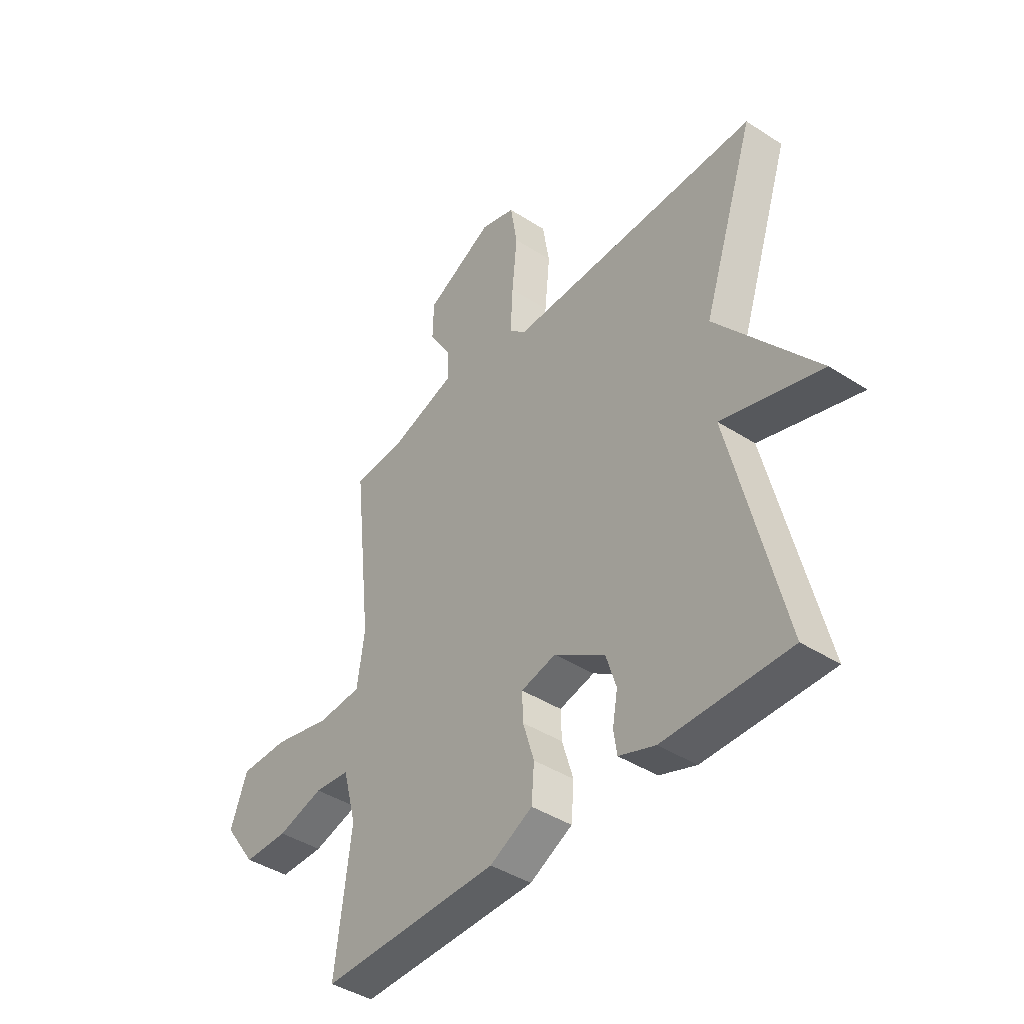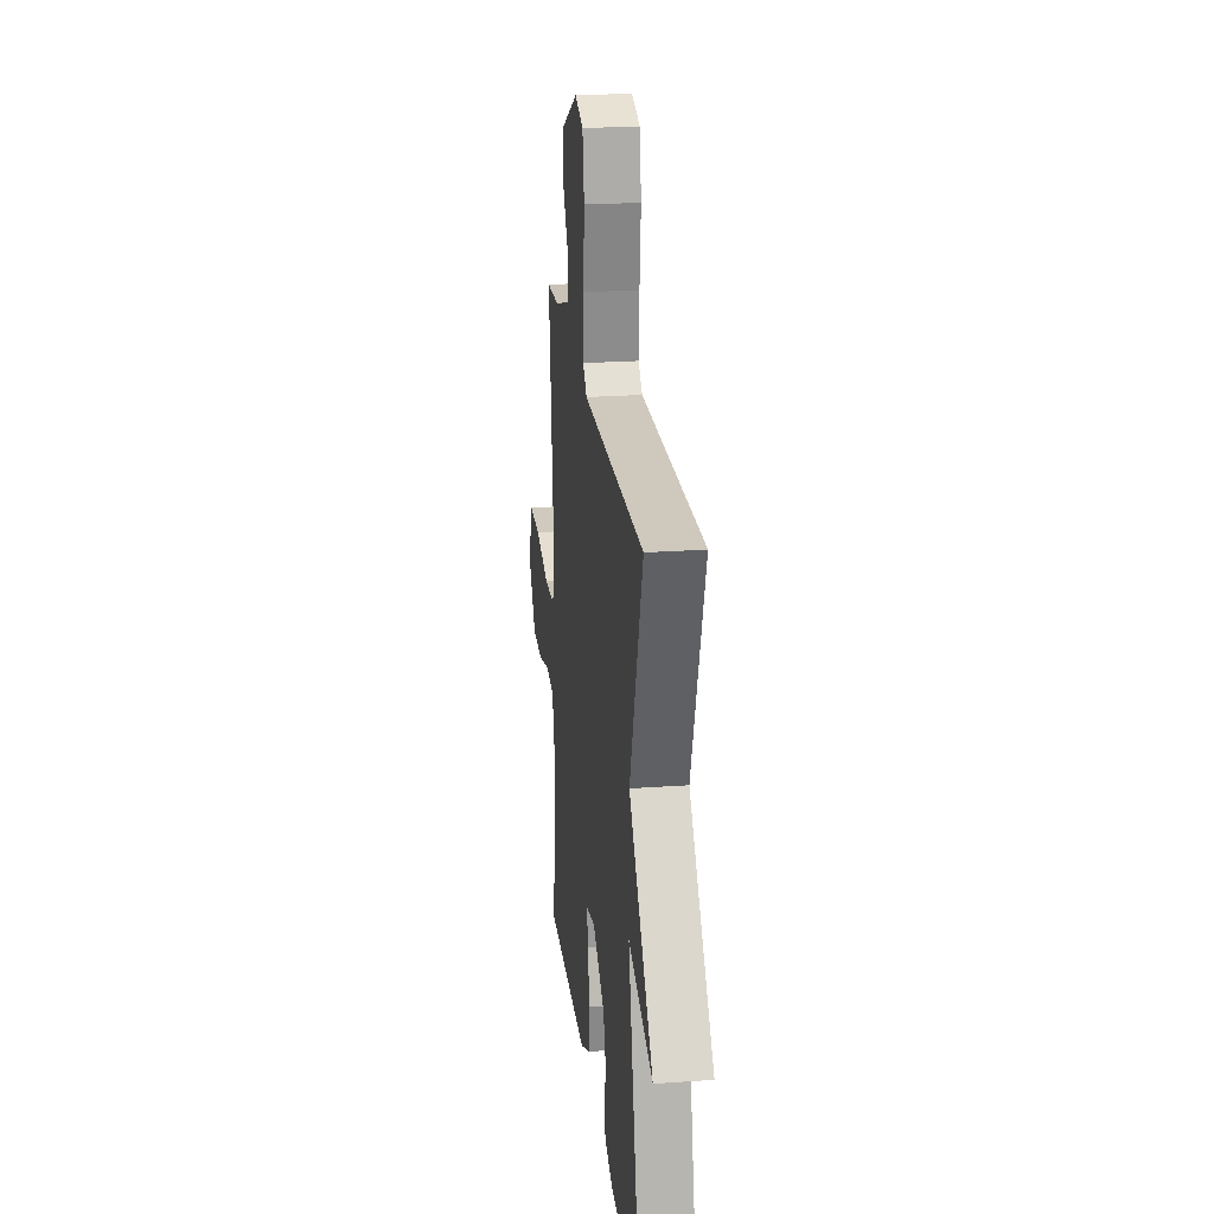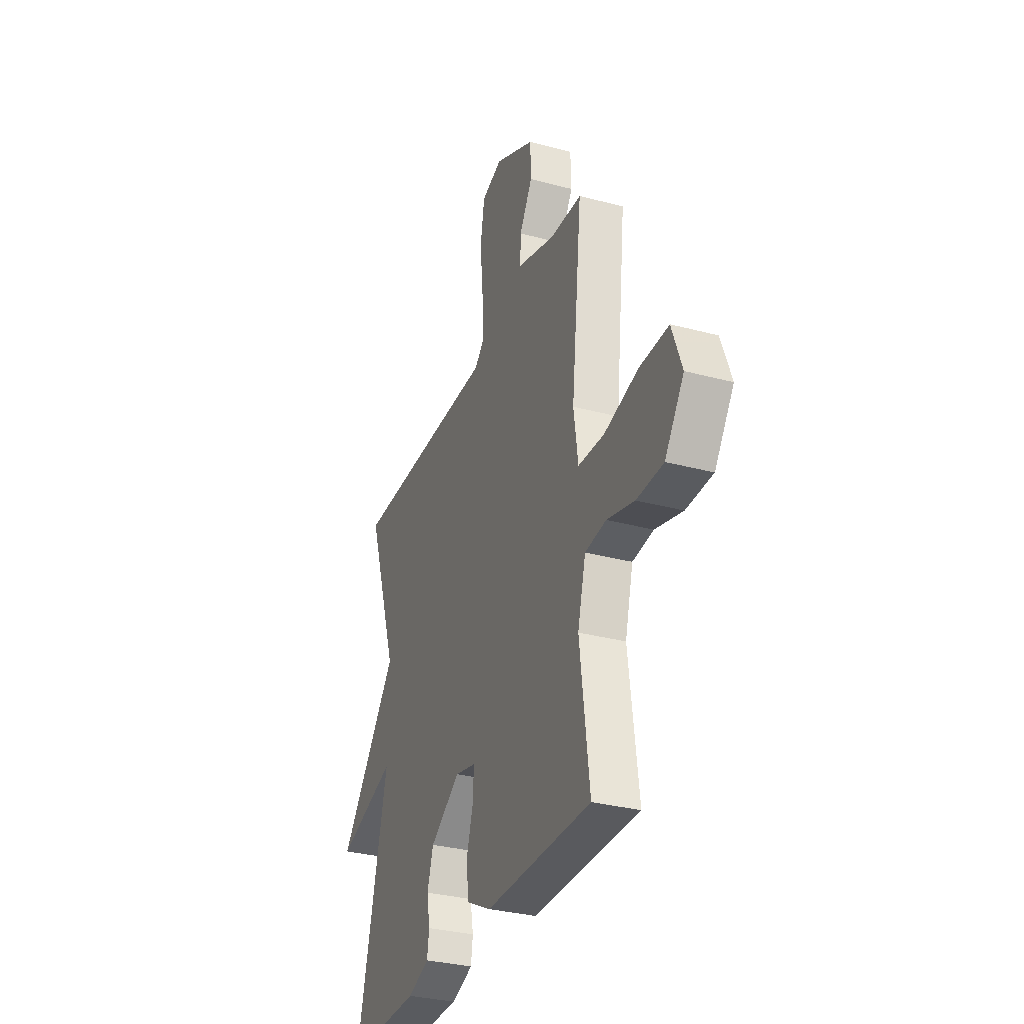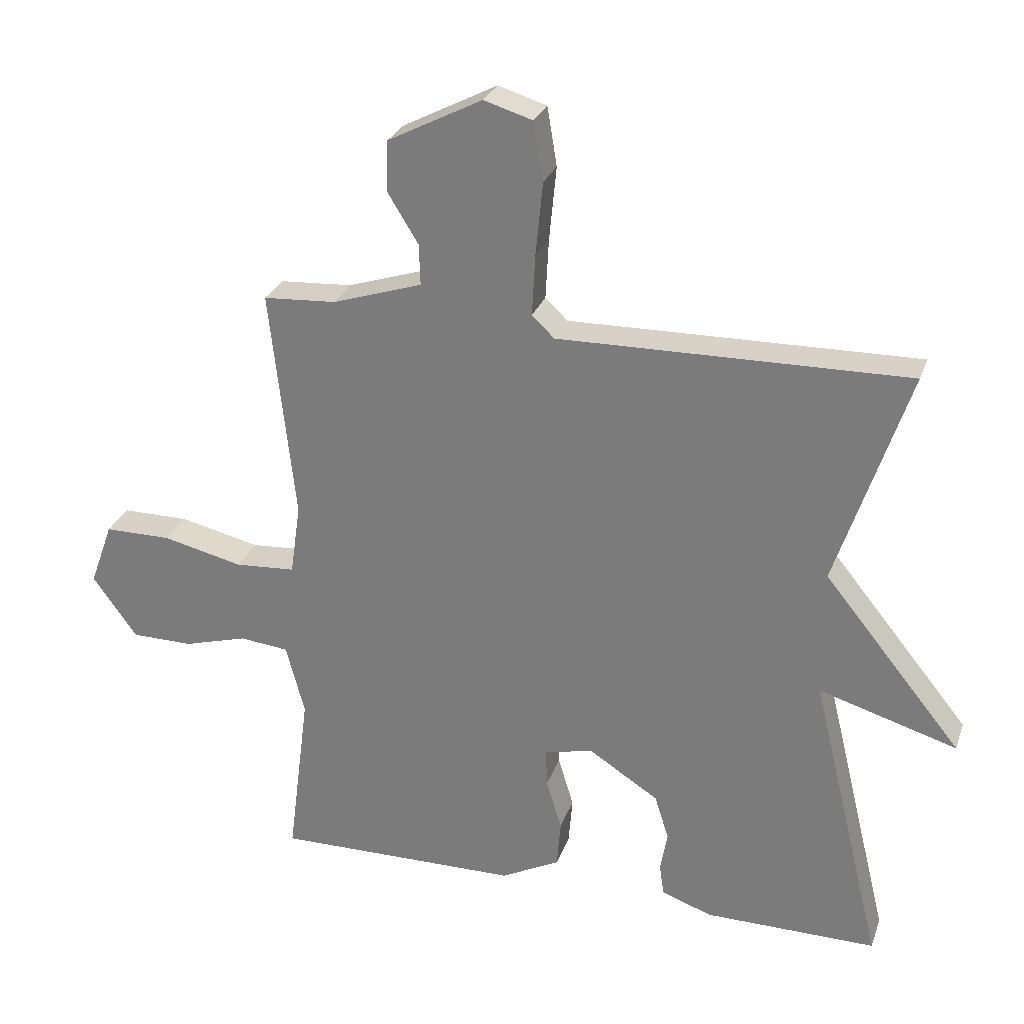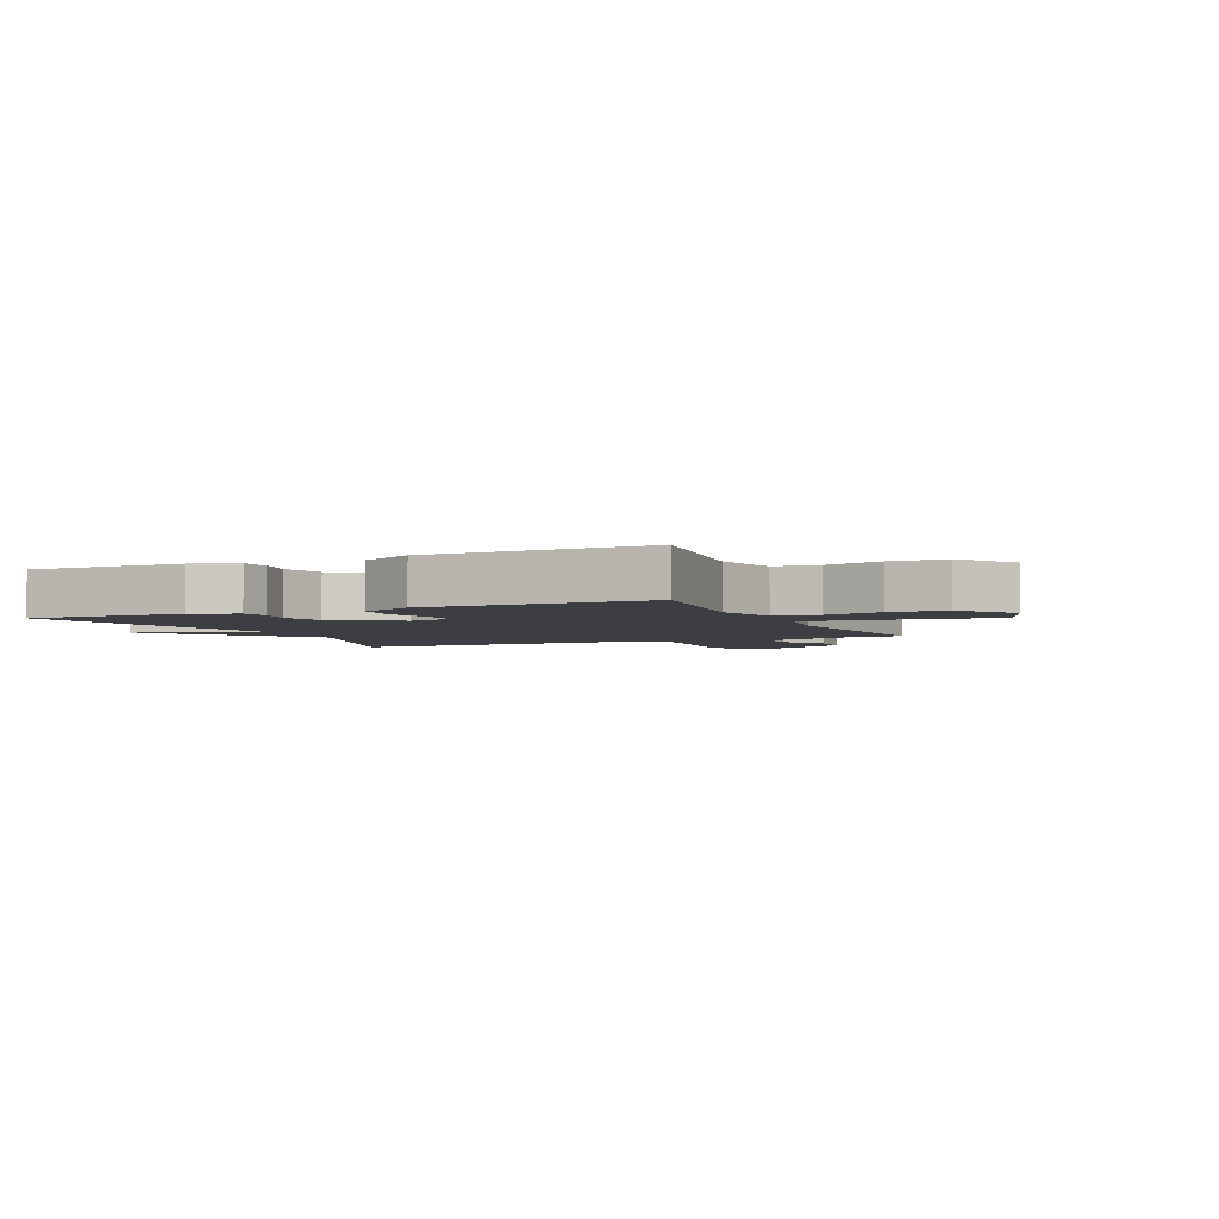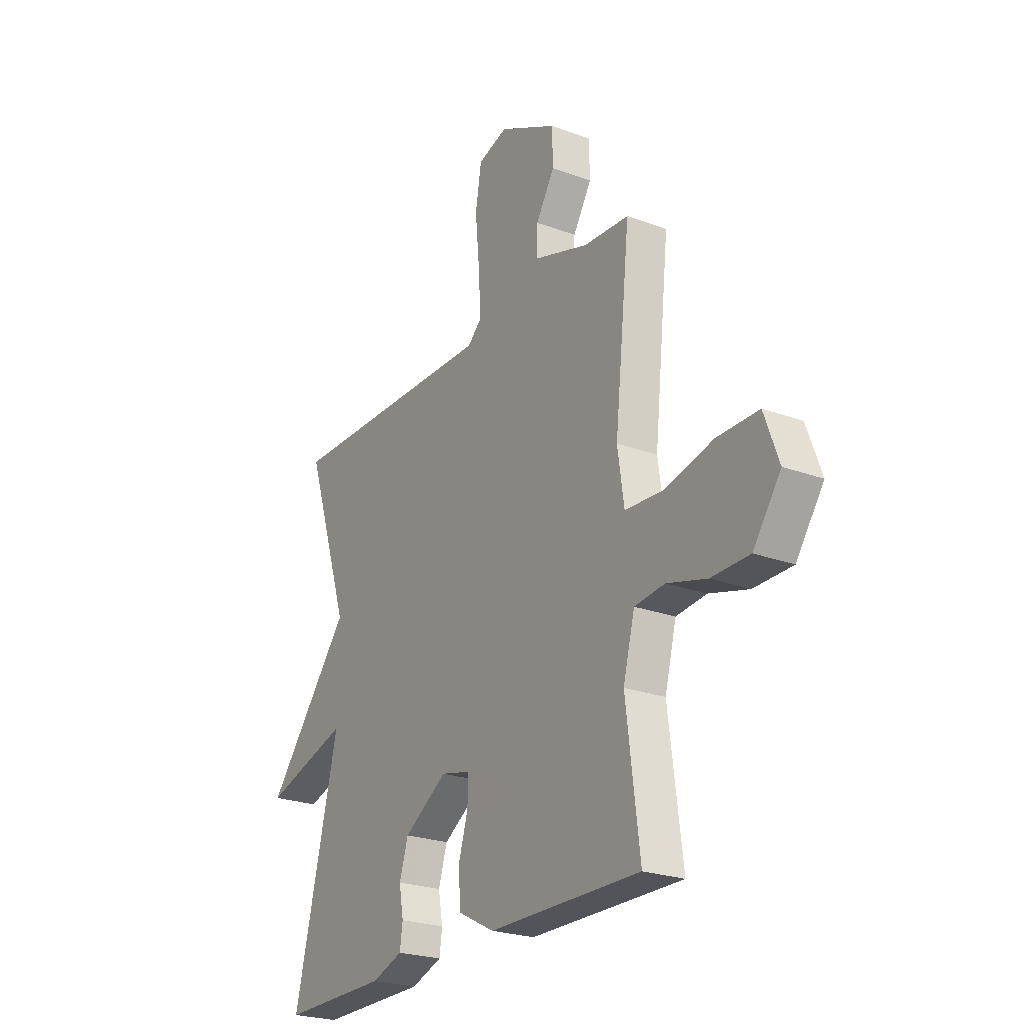
<metadata>
{"format":"obj","ext":"obj","renderer":"f3d","projection":"perspective","resolution":1024,"background":"white","views":[{"elev":-42.1,"azim":52.2,"up":"+Z"},{"elev":23.1,"azim":83.1,"up":"+Z"},{"elev":-32.2,"azim":-110.5,"up":"+Z"},{"elev":27.6,"azim":17.3,"up":"+Z"},{"elev":-3.5,"azim":-156.1,"up":"+Y"},{"elev":-24.2,"azim":-121.6,"up":"+Z"}]}
</metadata>
<code>
v -0.5 0.07 -0.5
v -0.466 0.07 -0.233
v -0.495 0.07 -0.123
v -0.571 0.07 -0.115
v -0.67 0.07 -0.143
v -0.766 0.07 -0.142
v -0.835 0.07 -0.046
v -0.799 0.07 0.053
v -0.695 0.07 0.053
v -0.571 0.07 0.024
v -0.477 0.07 0.03
v -0.461 0.07 0.141
v -0.5 0.07 0.5
v -0.387 0.07 0.507
v -0.248 0.07 0.552
v -0.25 0.07 0.616
v -0.297 0.07 0.692
v -0.295 0.07 0.772
v -0.149 0.07 0.847
v -0.074 0.07 0.824
v -0.059 0.07 0.733
v -0.07 0.07 0.619
v -0.075 0.07 0.525
v -0.04 0.07 0.492
v 0.5 0.07 0.5
v 0.388 0.07 0.161
v 0.602 0.07 -0.103
v 0.388 0.07 -0.039
v 0.5 0.07 -0.5
v 0.232 0.07 -0.498
v 0.154 0.07 -0.47
v 0.147 0.07 -0.421
v 0.158 0.07 -0.359
v 0.136 0.07 -0.289
v 0.027 0.07 -0.219
v -0.048 0.07 -0.237
v -0.046 0.07 -0.296
v -0.022 0.07 -0.375
v -0.028 0.07 -0.449
v -0.119 0.07 -0.496
v -0.5 0 -0.5
v -0.466 0 -0.233
v -0.495 0 -0.123
v -0.571 0 -0.115
v -0.67 0 -0.143
v -0.766 0 -0.142
v -0.835 0 -0.046
v -0.799 0 0.053
v -0.695 0 0.053
v -0.571 0 0.024
v -0.477 0 0.03
v -0.461 0 0.141
v -0.5 0 0.5
v -0.387 0 0.507
v -0.248 0 0.552
v -0.25 0 0.616
v -0.297 0 0.692
v -0.295 0 0.772
v -0.149 0 0.847
v -0.074 0 0.824
v -0.059 0 0.733
v -0.07 0 0.619
v -0.075 0 0.525
v -0.04 0 0.492
v 0.5 0 0.5
v 0.388 0 0.161
v 0.602 0 -0.103
v 0.388 0 -0.039
v 0.5 0 -0.5
v 0.232 0 -0.498
v 0.154 0 -0.47
v 0.147 0 -0.421
v 0.158 0 -0.359
v 0.136 0 -0.289
v 0.027 0 -0.219
v -0.048 0 -0.237
v -0.046 0 -0.296
v -0.022 0 -0.375
v -0.028 0 -0.449
v -0.119 0 -0.496
f 40 1 2
f 39 40 2
f 38 39 2
f 37 38 2
f 36 37 2 3
f 35 36 3
f 31 32 33
f 30 31 33
f 29 30 33
f 28 29 33
f 28 33 34
f 26 27 28
f 26 28 34 35
f 26 35 3
f 25 26 3
f 24 25 3
f 20 21 22
f 19 20 22
f 18 19 22
f 17 18 22
f 16 17 22
f 15 16 22 23
f 23 24 3
f 15 23 3
f 14 15 3
f 8 9 10
f 7 8 10
f 6 7 10
f 5 6 10
f 4 5 10
f 4 10 11
f 3 4 11
f 14 3 11 12
f 12 13 14
f 42 41 80
f 42 80 79
f 42 79 78
f 42 78 77
f 43 42 77 76
f 43 76 75
f 73 72 71
f 73 71 70
f 73 70 69
f 73 69 68
f 74 73 68
f 68 67 66
f 75 74 68 66
f 43 75 66
f 43 66 65
f 43 65 64
f 62 61 60
f 62 60 59
f 62 59 58
f 62 58 57
f 62 57 56
f 63 62 56 55
f 43 64 63
f 43 63 55
f 43 55 54
f 50 49 48
f 50 48 47
f 50 47 46
f 50 46 45
f 50 45 44
f 51 50 44
f 51 44 43
f 52 51 43 54
f 54 53 52
f 1 41 42 2
f 2 42 43 3
f 3 43 44 4
f 4 44 45 5
f 5 45 46 6
f 6 46 47 7
f 7 47 48 8
f 8 48 49 9
f 9 49 50 10
f 10 50 51 11
f 11 51 52 12
f 12 52 53 13
f 13 53 54 14
f 14 54 55 15
f 15 55 56 16
f 16 56 57 17
f 17 57 58 18
f 18 58 59 19
f 19 59 60 20
f 20 60 61 21
f 21 61 62 22
f 22 62 63 23
f 23 63 64 24
f 24 64 65 25
f 25 65 66 26
f 26 66 67 27
f 27 67 68 28
f 28 68 69 29
f 29 69 70 30
f 30 70 71 31
f 31 71 72 32
f 32 72 73 33
f 33 73 74 34
f 34 74 75 35
f 35 75 76 36
f 36 76 77 37
f 37 77 78 38
f 38 78 79 39
f 39 79 80 40
f 40 80 41 1

</code>
